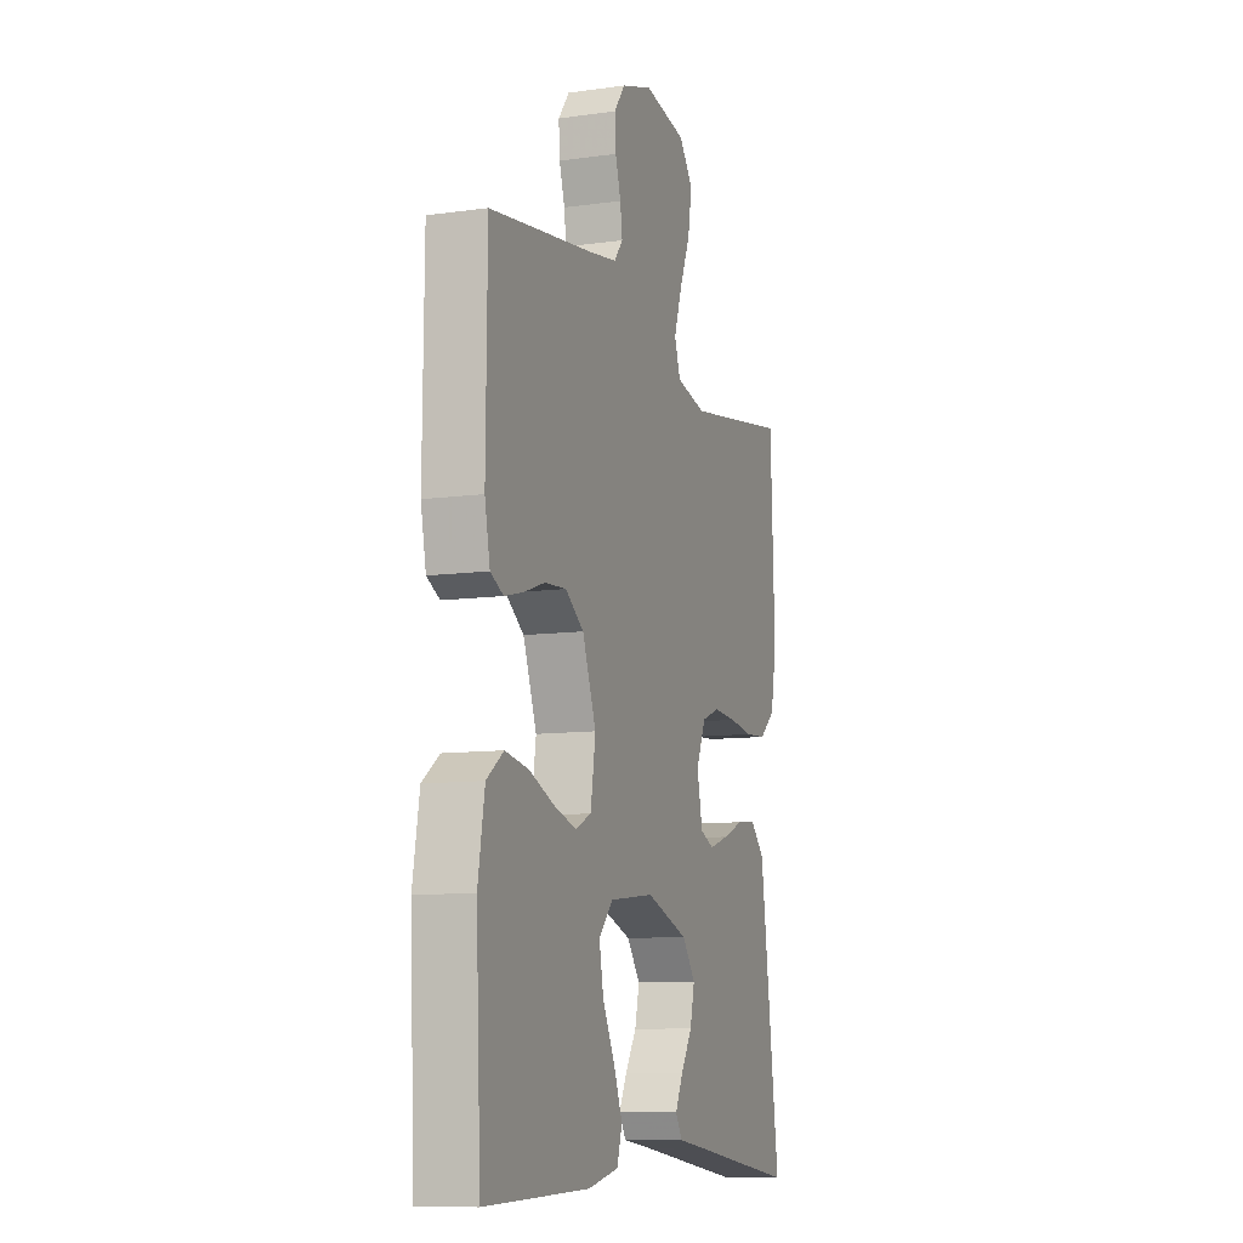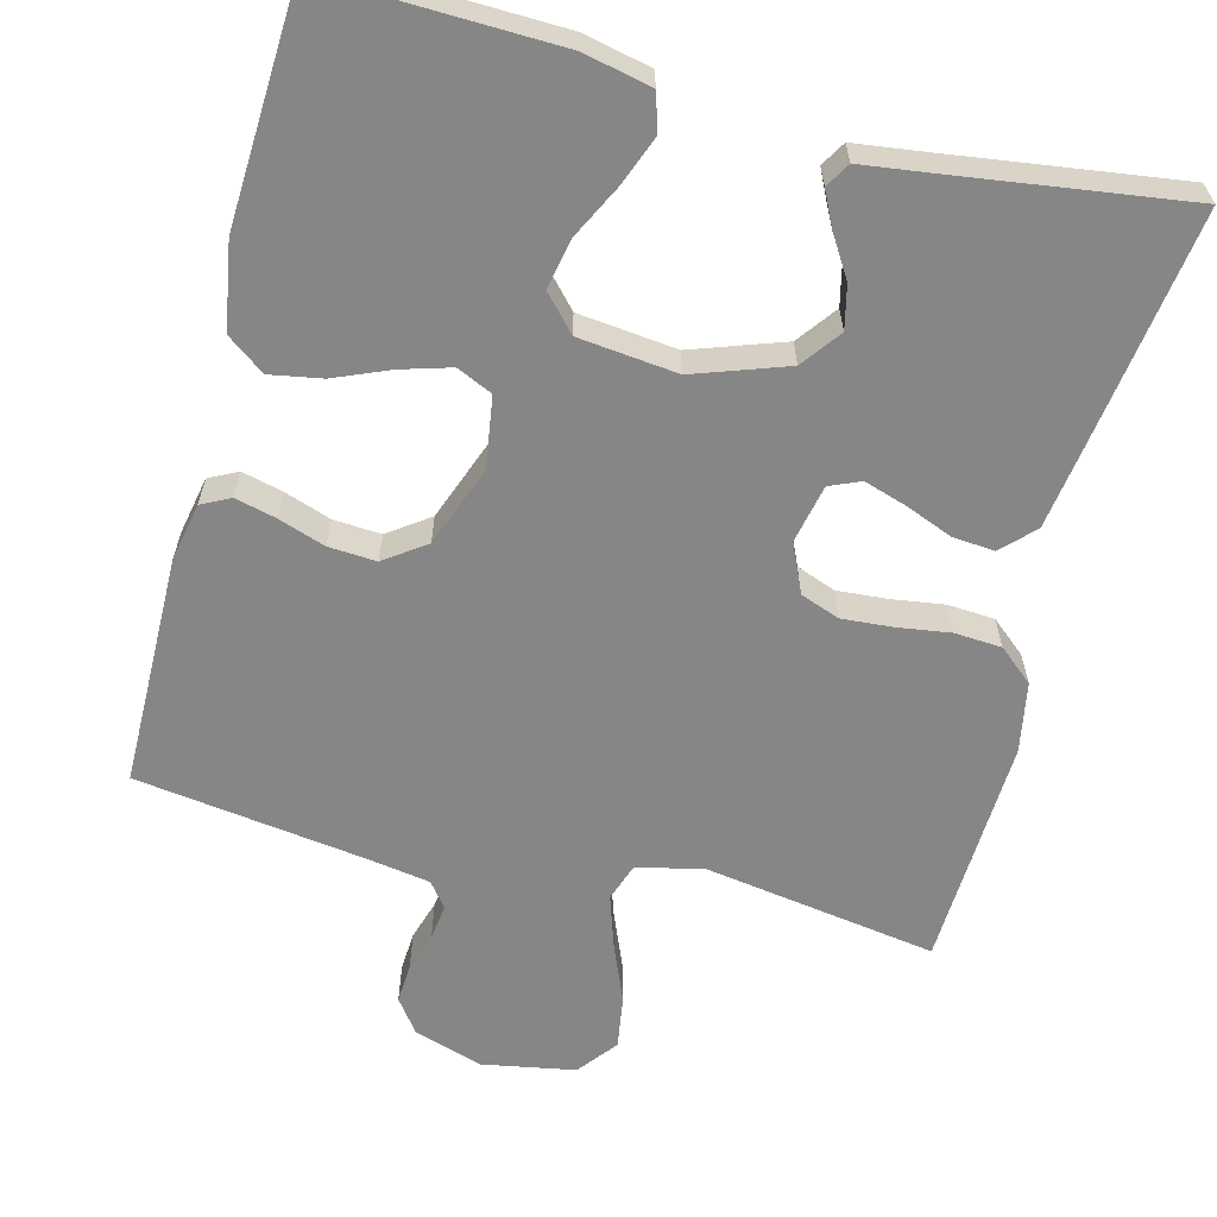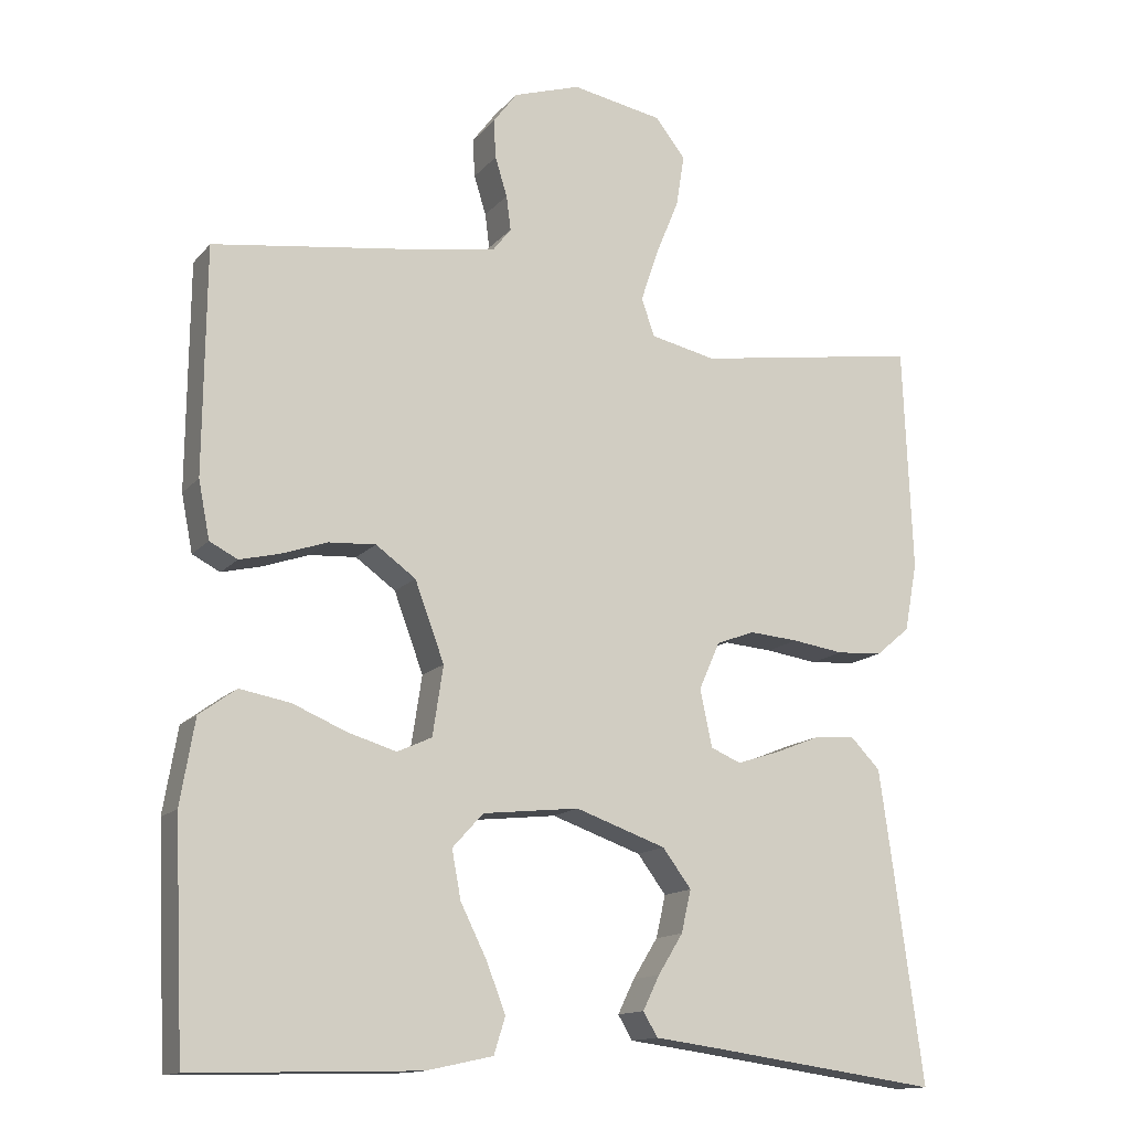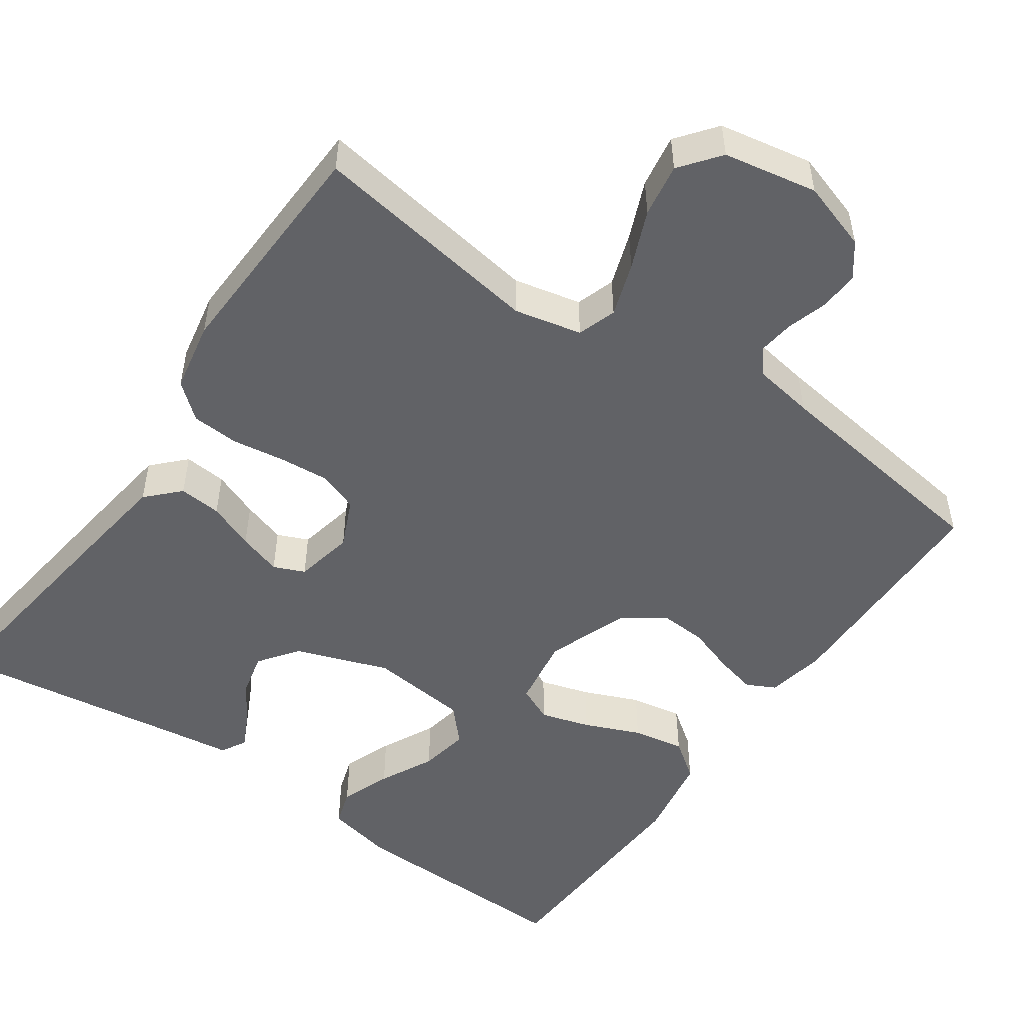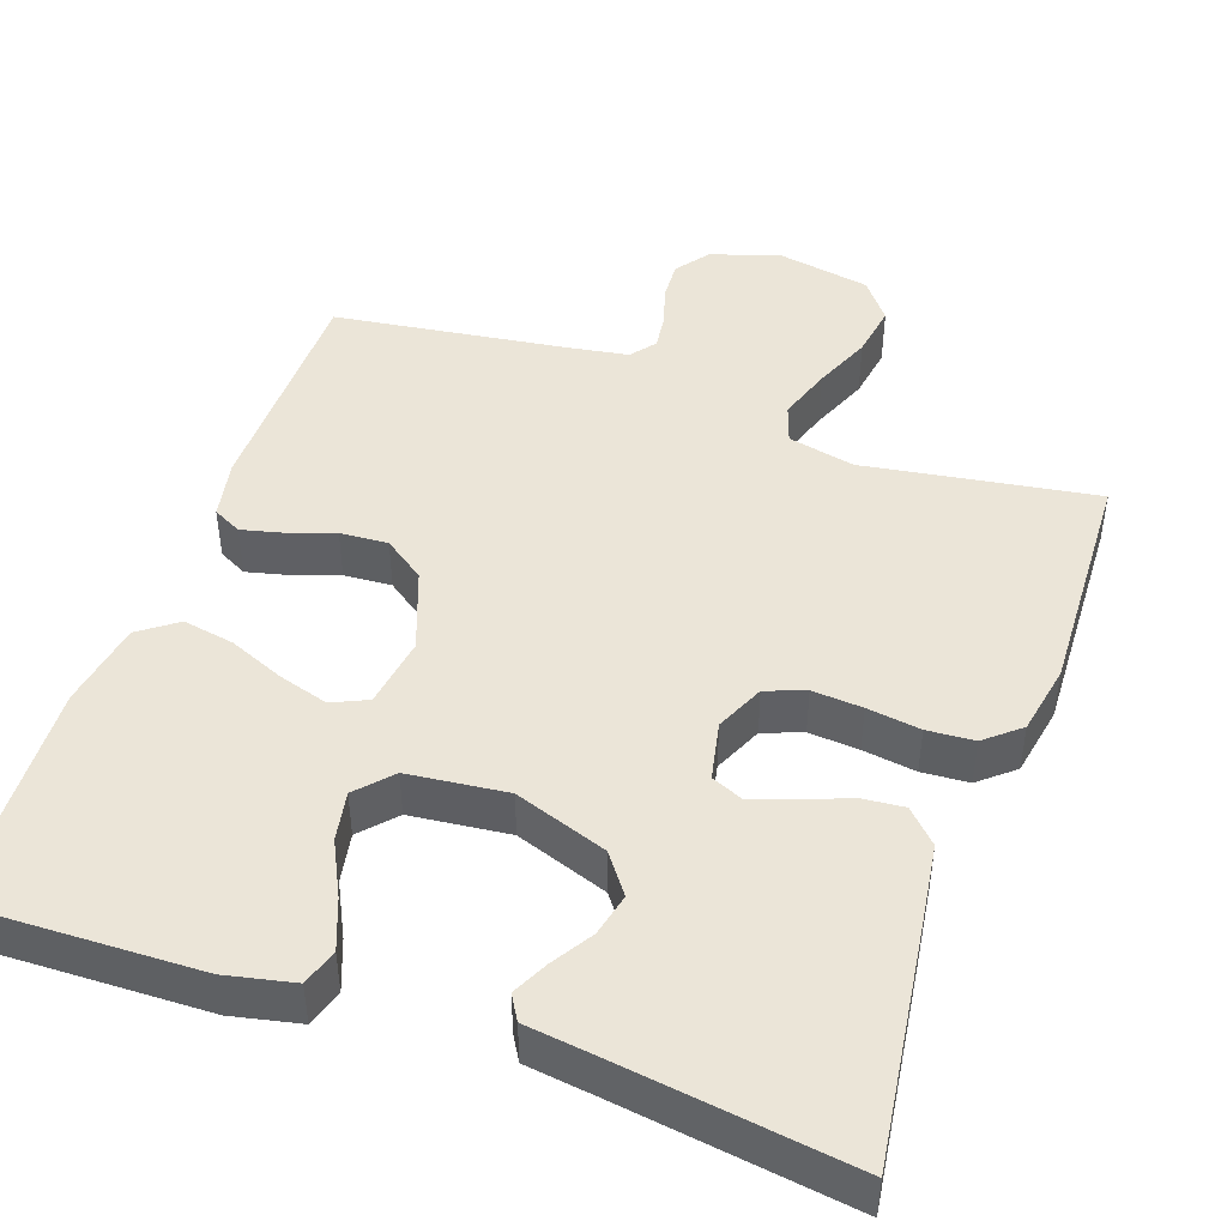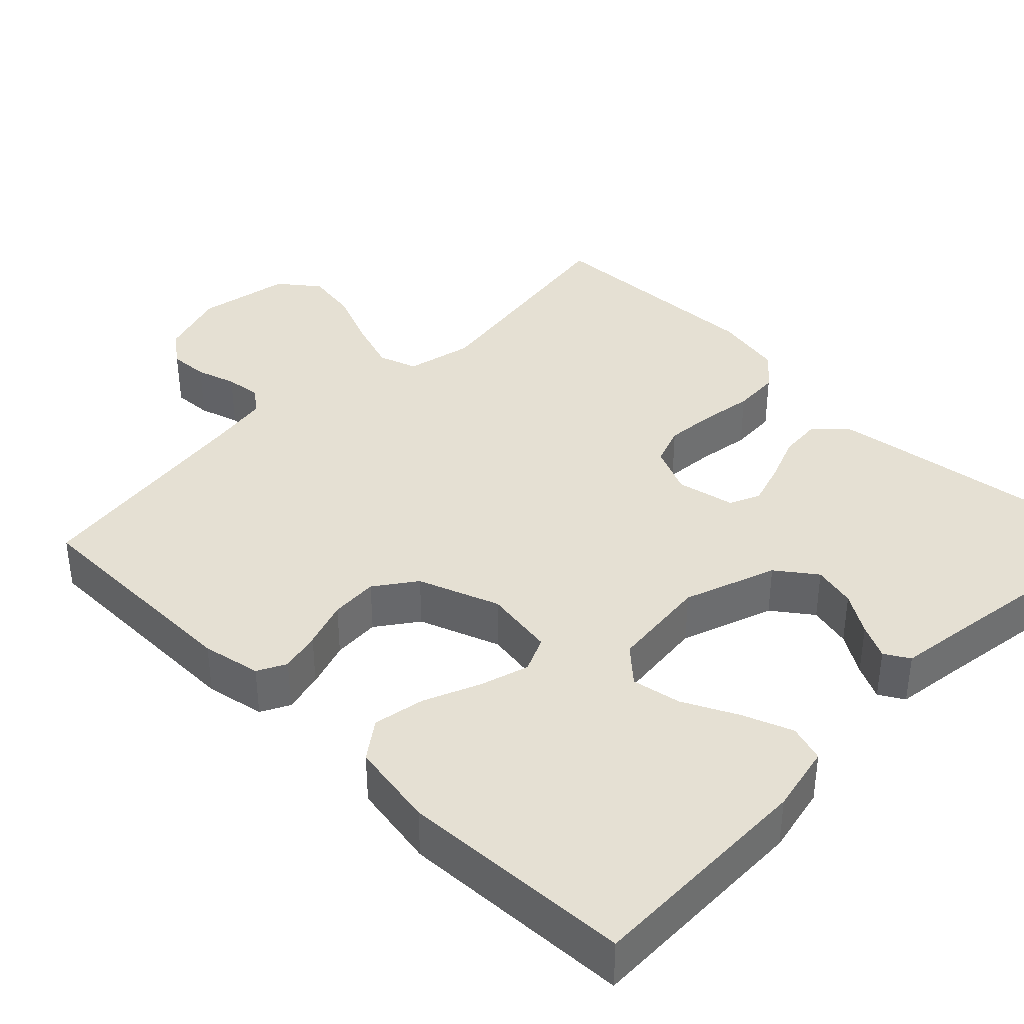
<metadata>
{"format":"obj","ext":"obj","renderer":"f3d","projection":"perspective","resolution":1024,"background":"white","views":[{"elev":-9.8,"azim":109.8,"up":"+Z"},{"elev":-62.0,"azim":165.5,"up":"+Y"},{"elev":-14.0,"azim":154.8,"up":"+Z"},{"elev":-50.7,"azim":-34.7,"up":"+Y"},{"elev":45.8,"azim":-160.6,"up":"+Y"},{"elev":38.1,"azim":134.7,"up":"+Y"}]}
</metadata>
<code>
v 0.5 0.07 -0.5
v 0.2 0.07 -0.492
v 0.112 0.07 -0.473
v 0.097 0.07 -0.425
v 0.122 0.07 -0.36
v 0.157 0.07 -0.29
v 0.169 0.07 -0.226
v 0.128 0.07 -0.181
v 0 0.07 -0.167
v -0.12 0.07 -0.209
v -0.158 0.07 -0.26
v -0.145 0.07 -0.316
v -0.112 0.07 -0.369
v -0.09 0.07 -0.414
v -0.109 0.07 -0.446
v -0.2 0.07 -0.458
v -0.5 0.07 -0.5
v -0.459 0.07 -0.2
v -0.443 0.07 -0.087
v -0.403 0.07 -0.046
v -0.348 0.07 -0.051
v -0.288 0.07 -0.075
v -0.232 0.07 -0.093
v -0.192 0.07 -0.076
v -0.176 0.07 0
v -0.204 0.07 0.063
v -0.255 0.07 0.082
v -0.32 0.07 0.077
v -0.389 0.07 0.067
v -0.45 0.07 0.071
v -0.495 0.07 0.109
v -0.512 0.07 0.2
v -0.5 0.07 0.5
v -0.2 0.07 0.453
v -0.113 0.07 0.472
v -0.096 0.07 0.522
v -0.119 0.07 0.591
v -0.15 0.07 0.666
v -0.161 0.07 0.735
v -0.121 0.07 0.786
v 0 0.07 0.808
v 0.089 0.07 0.779
v 0.121 0.07 0.736
v 0.118 0.07 0.685
v 0.102 0.07 0.633
v 0.096 0.07 0.587
v 0.121 0.07 0.555
v 0.2 0.07 0.542
v 0.5 0.07 0.5
v 0.503 0.07 0.2
v 0.488 0.07 0.124
v 0.451 0.07 0.105
v 0.398 0.07 0.118
v 0.337 0.07 0.139
v 0.275 0.07 0.143
v 0.222 0.07 0.105
v 0.183 0.07 0
v 0.197 0.07 -0.092
v 0.243 0.07 -0.113
v 0.307 0.07 -0.094
v 0.379 0.07 -0.064
v 0.446 0.07 -0.052
v 0.495 0.07 -0.088
v 0.514 0.07 -0.2
v 0.5 0 -0.5
v 0.2 0 -0.492
v 0.112 0 -0.473
v 0.097 0 -0.425
v 0.122 0 -0.36
v 0.157 0 -0.29
v 0.169 0 -0.226
v 0.128 0 -0.181
v 0 0 -0.167
v -0.12 0 -0.209
v -0.158 0 -0.26
v -0.145 0 -0.316
v -0.112 0 -0.369
v -0.09 0 -0.414
v -0.109 0 -0.446
v -0.2 0 -0.458
v -0.5 0 -0.5
v -0.459 0 -0.2
v -0.443 0 -0.087
v -0.403 0 -0.046
v -0.348 0 -0.051
v -0.288 0 -0.075
v -0.232 0 -0.093
v -0.192 0 -0.076
v -0.176 0 0
v -0.204 0 0.063
v -0.255 0 0.082
v -0.32 0 0.077
v -0.389 0 0.067
v -0.45 0 0.071
v -0.495 0 0.109
v -0.512 0 0.2
v -0.5 0 0.5
v -0.2 0 0.453
v -0.113 0 0.472
v -0.096 0 0.522
v -0.119 0 0.591
v -0.15 0 0.666
v -0.161 0 0.735
v -0.121 0 0.786
v 0 0 0.808
v 0.089 0 0.779
v 0.121 0 0.736
v 0.118 0 0.685
v 0.102 0 0.633
v 0.096 0 0.587
v 0.121 0 0.555
v 0.2 0 0.542
v 0.5 0 0.5
v 0.503 0 0.2
v 0.488 0 0.124
v 0.451 0 0.105
v 0.398 0 0.118
v 0.337 0 0.139
v 0.275 0 0.143
v 0.222 0 0.105
v 0.183 0 0
v 0.197 0 -0.092
v 0.243 0 -0.113
v 0.307 0 -0.094
v 0.379 0 -0.064
v 0.446 0 -0.052
v 0.495 0 -0.088
v 0.514 0 -0.2
f 4 5 6
f 3 4 6
f 2 3 6
f 1 2 6
f 64 1 6
f 63 64 6
f 62 63 6
f 61 62 6
f 60 61 6
f 59 60 6 7
f 58 59 7 8
f 57 58 8 9
f 56 57 9 10
f 52 53 54
f 51 52 54
f 50 51 54
f 49 50 54
f 48 49 54
f 47 48 54 55
f 46 47 55 56
f 43 44 45
f 42 43 45
f 41 42 45
f 40 41 45
f 39 40 45
f 38 39 45
f 37 38 45
f 36 37 45 46
f 46 56 10
f 36 46 10
f 35 36 10
f 32 33 34
f 31 32 34
f 30 31 34
f 29 30 34
f 28 29 34
f 27 28 34 35
f 20 21 22
f 19 20 22
f 18 19 22
f 17 18 22
f 16 17 22
f 16 22 23
f 14 15 16
f 13 14 16
f 12 13 16
f 11 12 16 23
f 10 11 23 24
f 26 27 35
f 25 26 35
f 25 35 10
f 10 24 25
f 70 69 68
f 70 68 67
f 70 67 66
f 70 66 65
f 70 65 128
f 70 128 127
f 70 127 126
f 70 126 125
f 70 125 124
f 71 70 124 123
f 72 71 123 122
f 73 72 122 121
f 74 73 121 120
f 118 117 116
f 118 116 115
f 118 115 114
f 118 114 113
f 118 113 112
f 119 118 112 111
f 120 119 111 110
f 109 108 107
f 109 107 106
f 109 106 105
f 109 105 104
f 109 104 103
f 109 103 102
f 109 102 101
f 110 109 101 100
f 74 120 110
f 74 110 100
f 74 100 99
f 98 97 96
f 98 96 95
f 98 95 94
f 98 94 93
f 98 93 92
f 99 98 92 91
f 86 85 84
f 86 84 83
f 86 83 82
f 86 82 81
f 86 81 80
f 87 86 80
f 80 79 78
f 80 78 77
f 80 77 76
f 87 80 76 75
f 88 87 75 74
f 99 91 90
f 99 90 89
f 74 99 89
f 89 88 74
f 1 65 66 2
f 2 66 67 3
f 3 67 68 4
f 4 68 69 5
f 5 69 70 6
f 6 70 71 7
f 7 71 72 8
f 8 72 73 9
f 9 73 74 10
f 10 74 75 11
f 11 75 76 12
f 12 76 77 13
f 13 77 78 14
f 14 78 79 15
f 15 79 80 16
f 16 80 81 17
f 17 81 82 18
f 18 82 83 19
f 19 83 84 20
f 20 84 85 21
f 21 85 86 22
f 22 86 87 23
f 23 87 88 24
f 24 88 89 25
f 25 89 90 26
f 26 90 91 27
f 27 91 92 28
f 28 92 93 29
f 29 93 94 30
f 30 94 95 31
f 31 95 96 32
f 32 96 97 33
f 33 97 98 34
f 34 98 99 35
f 35 99 100 36
f 36 100 101 37
f 37 101 102 38
f 38 102 103 39
f 39 103 104 40
f 40 104 105 41
f 41 105 106 42
f 42 106 107 43
f 43 107 108 44
f 44 108 109 45
f 45 109 110 46
f 46 110 111 47
f 47 111 112 48
f 48 112 113 49
f 49 113 114 50
f 50 114 115 51
f 51 115 116 52
f 52 116 117 53
f 53 117 118 54
f 54 118 119 55
f 55 119 120 56
f 56 120 121 57
f 57 121 122 58
f 58 122 123 59
f 59 123 124 60
f 60 124 125 61
f 61 125 126 62
f 62 126 127 63
f 63 127 128 64
f 64 128 65 1

</code>
